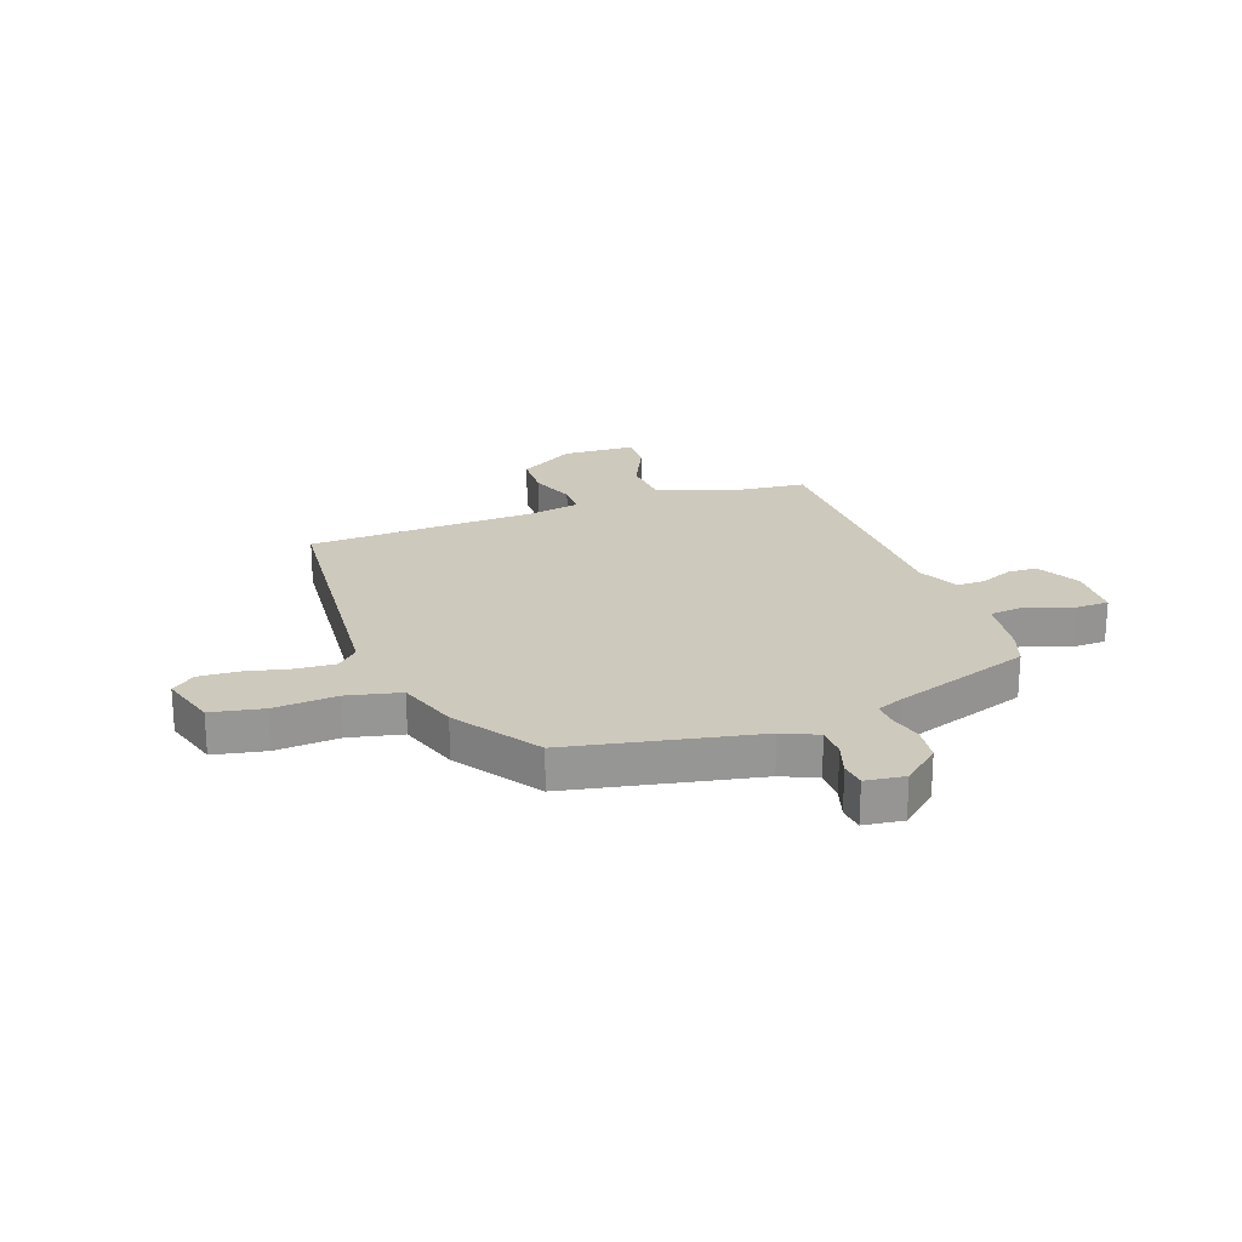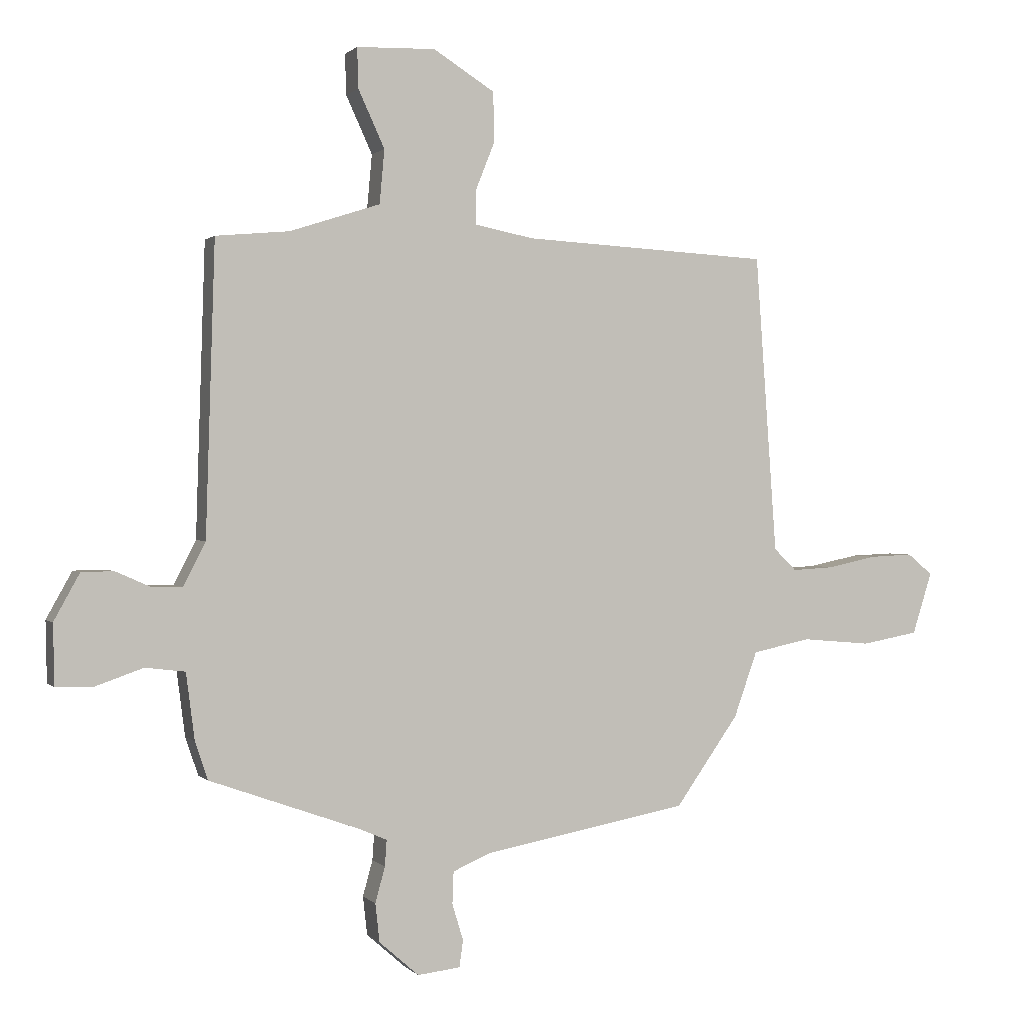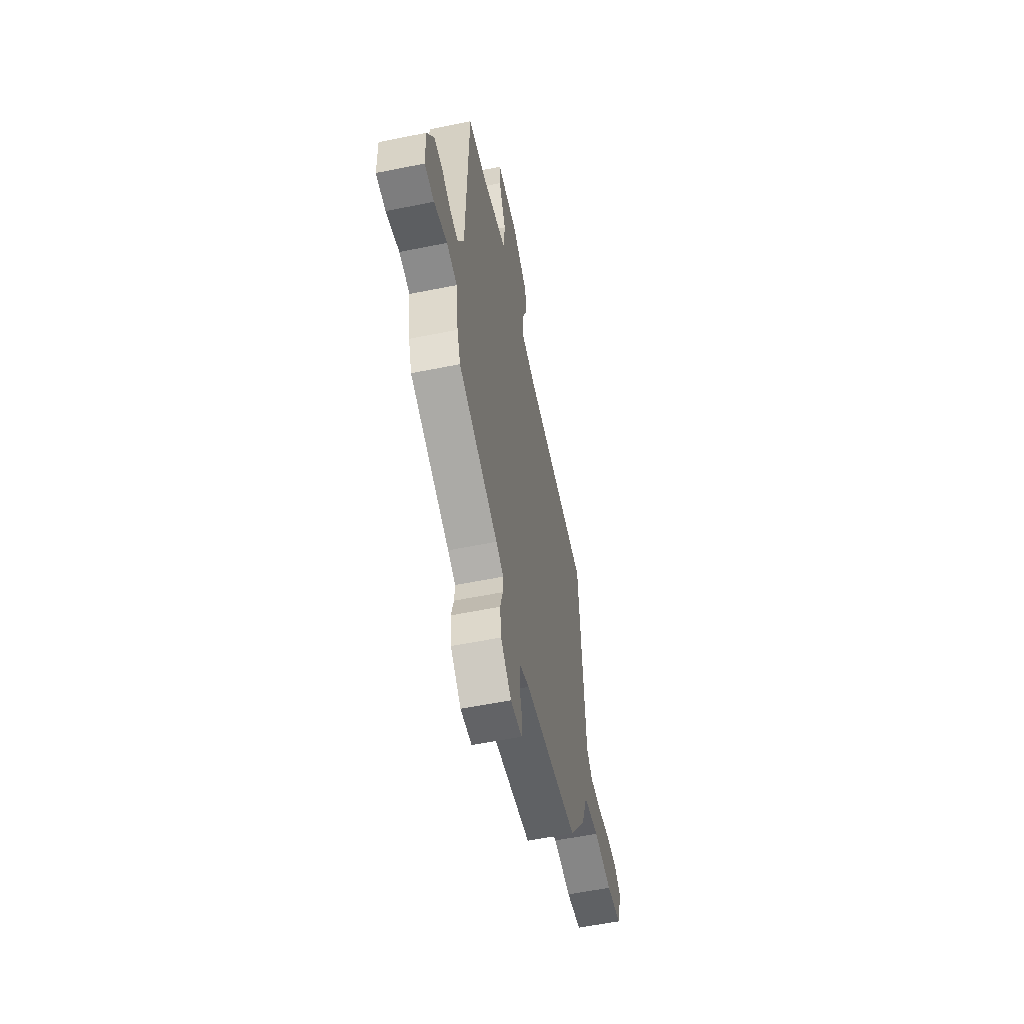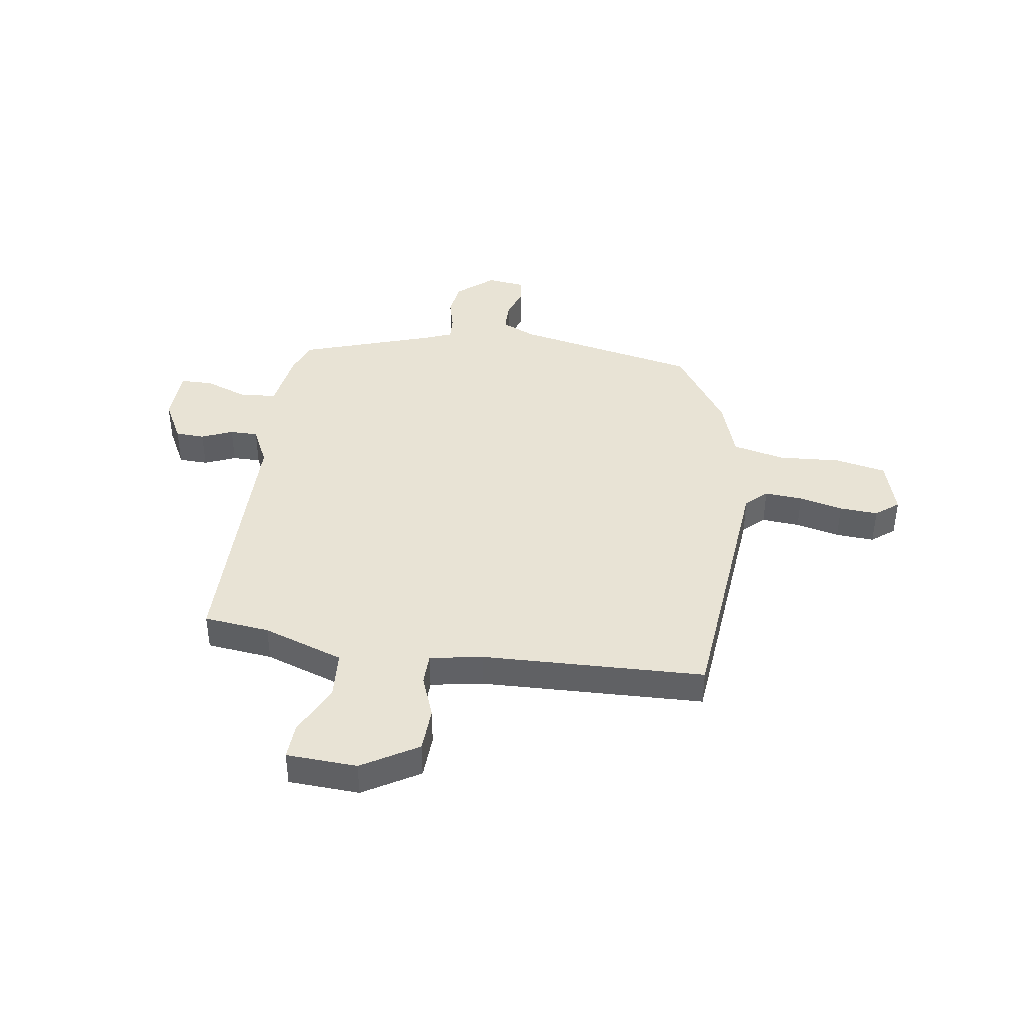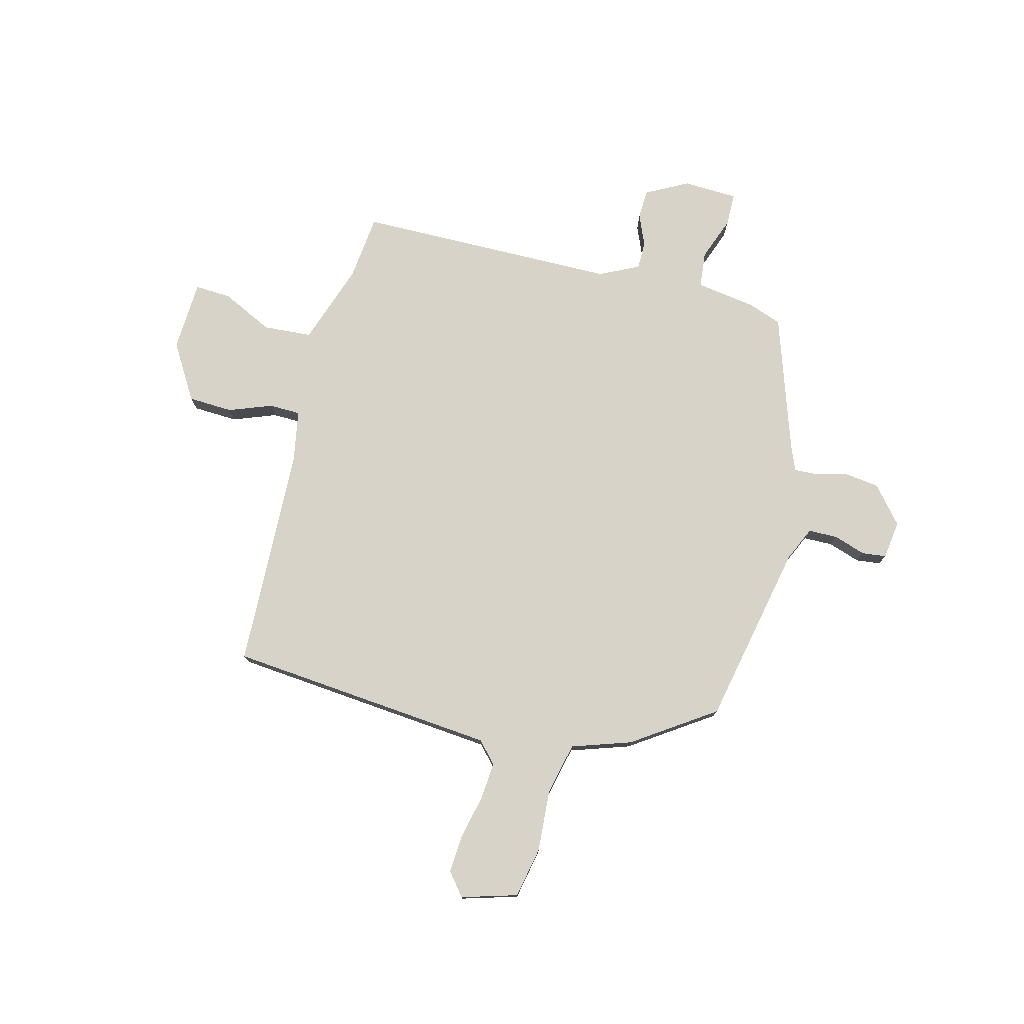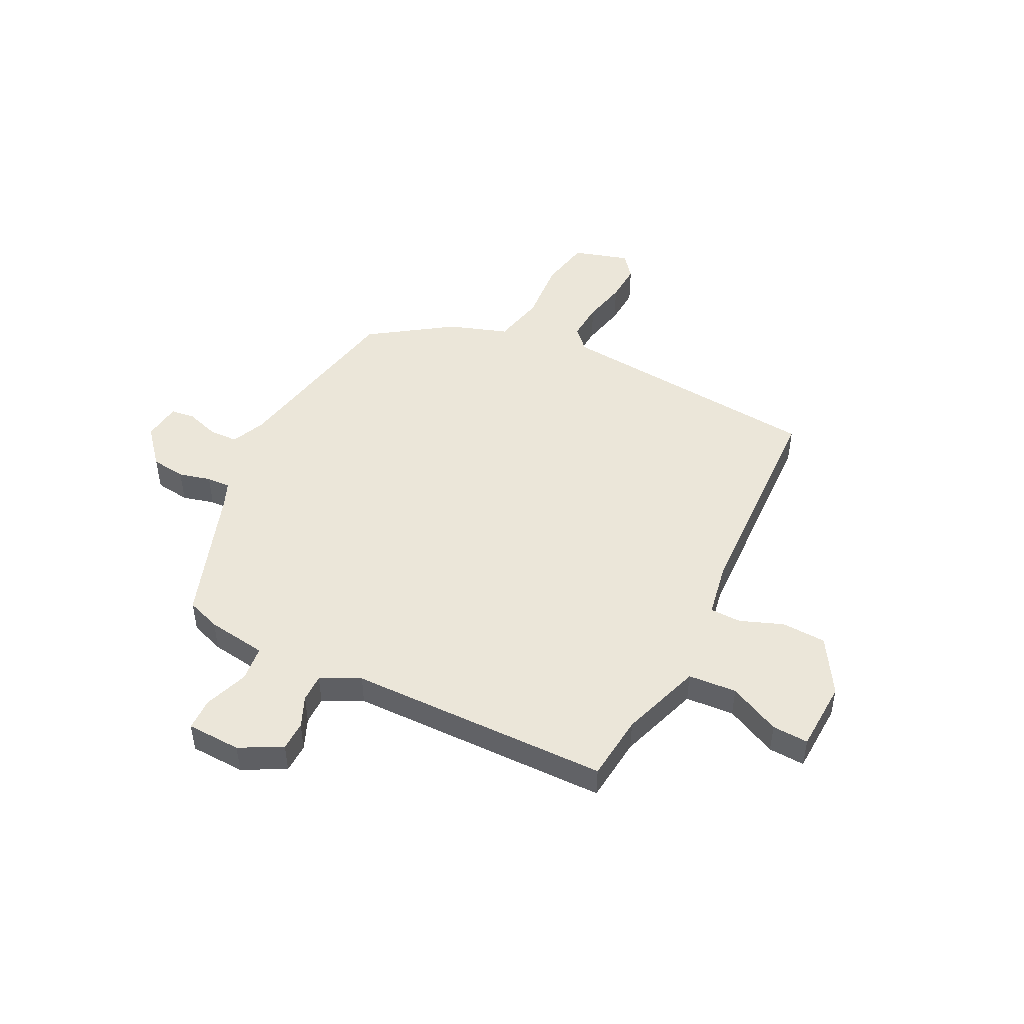
<metadata>
{"format":"obj","ext":"obj","renderer":"f3d","projection":"perspective","resolution":1024,"background":"white","views":[{"elev":22.7,"azim":161.1,"up":"+Y"},{"elev":0.8,"azim":-19.8,"up":"+Z"},{"elev":-57.2,"azim":-78.1,"up":"+Z"},{"elev":41.0,"azim":9.6,"up":"+Y"},{"elev":77.1,"azim":105.5,"up":"+Y"},{"elev":48.4,"azim":-62.6,"up":"+Y"}]}
</metadata>
<code>
v -0.452 0.07 -0.374
v -0.473 0.07 -0.312
v -0.487 0.07 -0.203
v -0.552 0.07 -0.195
v -0.632 0.07 -0.223
v -0.691 0.07 -0.221
v -0.693 0.07 -0.122
v -0.651 0.07 -0.046
v -0.598 0.07 -0.045
v -0.542 0.07 -0.07
v -0.491 0.07 -0.071
v -0.455 0.07 0
v -0.44 0.07 0.476
v -0.32 0.07 0.487
v -0.172 0.07 0.535
v -0.164 0.07 0.623
v -0.207 0.07 0.717
v -0.209 0.07 0.783
v -0.08 0.07 0.787
v 0.02 0.07 0.724
v 0.022 0.07 0.643
v -0.009 0.07 0.565
v -0.009 0.07 0.508
v 0.087 0.07 0.489
v 0.491 0.07 0.467
v 0.526 0.07 -0.022
v 0.563 0.07 -0.058
v 0.632 0.07 -0.054
v 0.712 0.07 -0.037
v 0.782 0.07 -0.034
v 0.823 0.07 -0.068
v 0.791 0.07 -0.169
v 0.698 0.07 -0.186
v 0.585 0.07 -0.176
v 0.49 0.07 -0.196
v 0.452 0.07 -0.303
v 0.349 0.07 -0.449
v 0.015 0.07 -0.511
v -0.048 0.07 -0.538
v -0.05 0.07 -0.591
v -0.032 0.07 -0.65
v -0.038 0.07 -0.694
v -0.108 0.07 -0.702
v -0.173 0.07 -0.645
v -0.18 0.07 -0.582
v -0.164 0.07 -0.524
v -0.161 0.07 -0.481
v -0.208 0.07 -0.461
v -0.452 0 -0.374
v -0.473 0 -0.312
v -0.487 0 -0.203
v -0.552 0 -0.195
v -0.632 0 -0.223
v -0.691 0 -0.221
v -0.693 0 -0.122
v -0.651 0 -0.046
v -0.598 0 -0.045
v -0.542 0 -0.07
v -0.491 0 -0.071
v -0.455 0 0
v -0.44 0 0.476
v -0.32 0 0.487
v -0.172 0 0.535
v -0.164 0 0.623
v -0.207 0 0.717
v -0.209 0 0.783
v -0.08 0 0.787
v 0.02 0 0.724
v 0.022 0 0.643
v -0.009 0 0.565
v -0.009 0 0.508
v 0.087 0 0.489
v 0.491 0 0.467
v 0.526 0 -0.022
v 0.563 0 -0.058
v 0.632 0 -0.054
v 0.712 0 -0.037
v 0.782 0 -0.034
v 0.823 0 -0.068
v 0.791 0 -0.169
v 0.698 0 -0.186
v 0.585 0 -0.176
v 0.49 0 -0.196
v 0.452 0 -0.303
v 0.349 0 -0.449
v 0.015 0 -0.511
v -0.048 0 -0.538
v -0.05 0 -0.591
v -0.032 0 -0.65
v -0.038 0 -0.694
v -0.108 0 -0.702
v -0.173 0 -0.645
v -0.18 0 -0.582
v -0.164 0 -0.524
v -0.161 0 -0.481
v -0.208 0 -0.461
f 44 45 46
f 43 44 46
f 42 43 46
f 41 42 46
f 40 41 46
f 39 40 46 47
f 38 39 47
f 38 47 48
f 37 38 48
f 36 37 48
f 35 36 48
f 32 33 34
f 31 32 34
f 30 31 34
f 29 30 34
f 28 29 34
f 27 28 34 35
f 1 2 3
f 48 1 3
f 35 48 3
f 27 35 3
f 26 27 3
f 20 21 22
f 19 20 22
f 18 19 22
f 17 18 22
f 16 17 22
f 15 16 22 23
f 14 15 23 24
f 24 25 26
f 14 24 26
f 13 14 26
f 12 13 26
f 8 9 10
f 7 8 10
f 6 7 10
f 5 6 10
f 4 5 10
f 26 3 4
f 12 26 4
f 11 12 4
f 4 10 11
f 94 93 92
f 94 92 91
f 94 91 90
f 94 90 89
f 94 89 88
f 95 94 88 87
f 95 87 86
f 96 95 86
f 96 86 85
f 96 85 84
f 96 84 83
f 82 81 80
f 82 80 79
f 82 79 78
f 82 78 77
f 82 77 76
f 83 82 76 75
f 51 50 49
f 51 49 96
f 51 96 83
f 51 83 75
f 51 75 74
f 70 69 68
f 70 68 67
f 70 67 66
f 70 66 65
f 70 65 64
f 71 70 64 63
f 72 71 63 62
f 74 73 72
f 74 72 62
f 74 62 61
f 74 61 60
f 58 57 56
f 58 56 55
f 58 55 54
f 58 54 53
f 58 53 52
f 52 51 74
f 52 74 60
f 52 60 59
f 59 58 52
f 1 49 50 2
f 2 50 51 3
f 3 51 52 4
f 4 52 53 5
f 5 53 54 6
f 6 54 55 7
f 7 55 56 8
f 8 56 57 9
f 9 57 58 10
f 10 58 59 11
f 11 59 60 12
f 12 60 61 13
f 13 61 62 14
f 14 62 63 15
f 15 63 64 16
f 16 64 65 17
f 17 65 66 18
f 18 66 67 19
f 19 67 68 20
f 20 68 69 21
f 21 69 70 22
f 22 70 71 23
f 23 71 72 24
f 24 72 73 25
f 25 73 74 26
f 26 74 75 27
f 27 75 76 28
f 28 76 77 29
f 29 77 78 30
f 30 78 79 31
f 31 79 80 32
f 32 80 81 33
f 33 81 82 34
f 34 82 83 35
f 35 83 84 36
f 36 84 85 37
f 37 85 86 38
f 38 86 87 39
f 39 87 88 40
f 40 88 89 41
f 41 89 90 42
f 42 90 91 43
f 43 91 92 44
f 44 92 93 45
f 45 93 94 46
f 46 94 95 47
f 47 95 96 48
f 48 96 49 1

</code>
